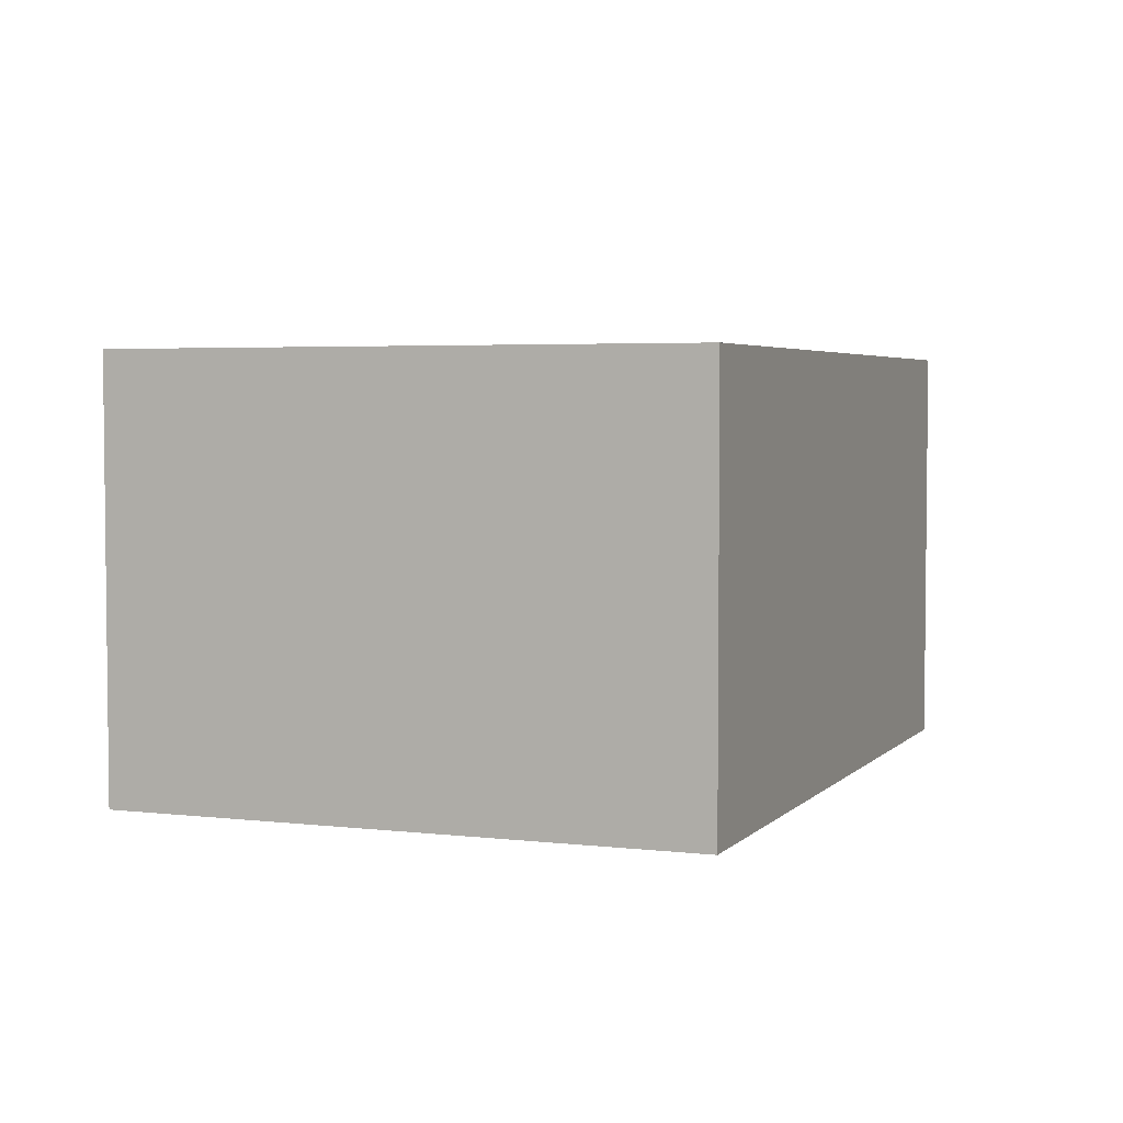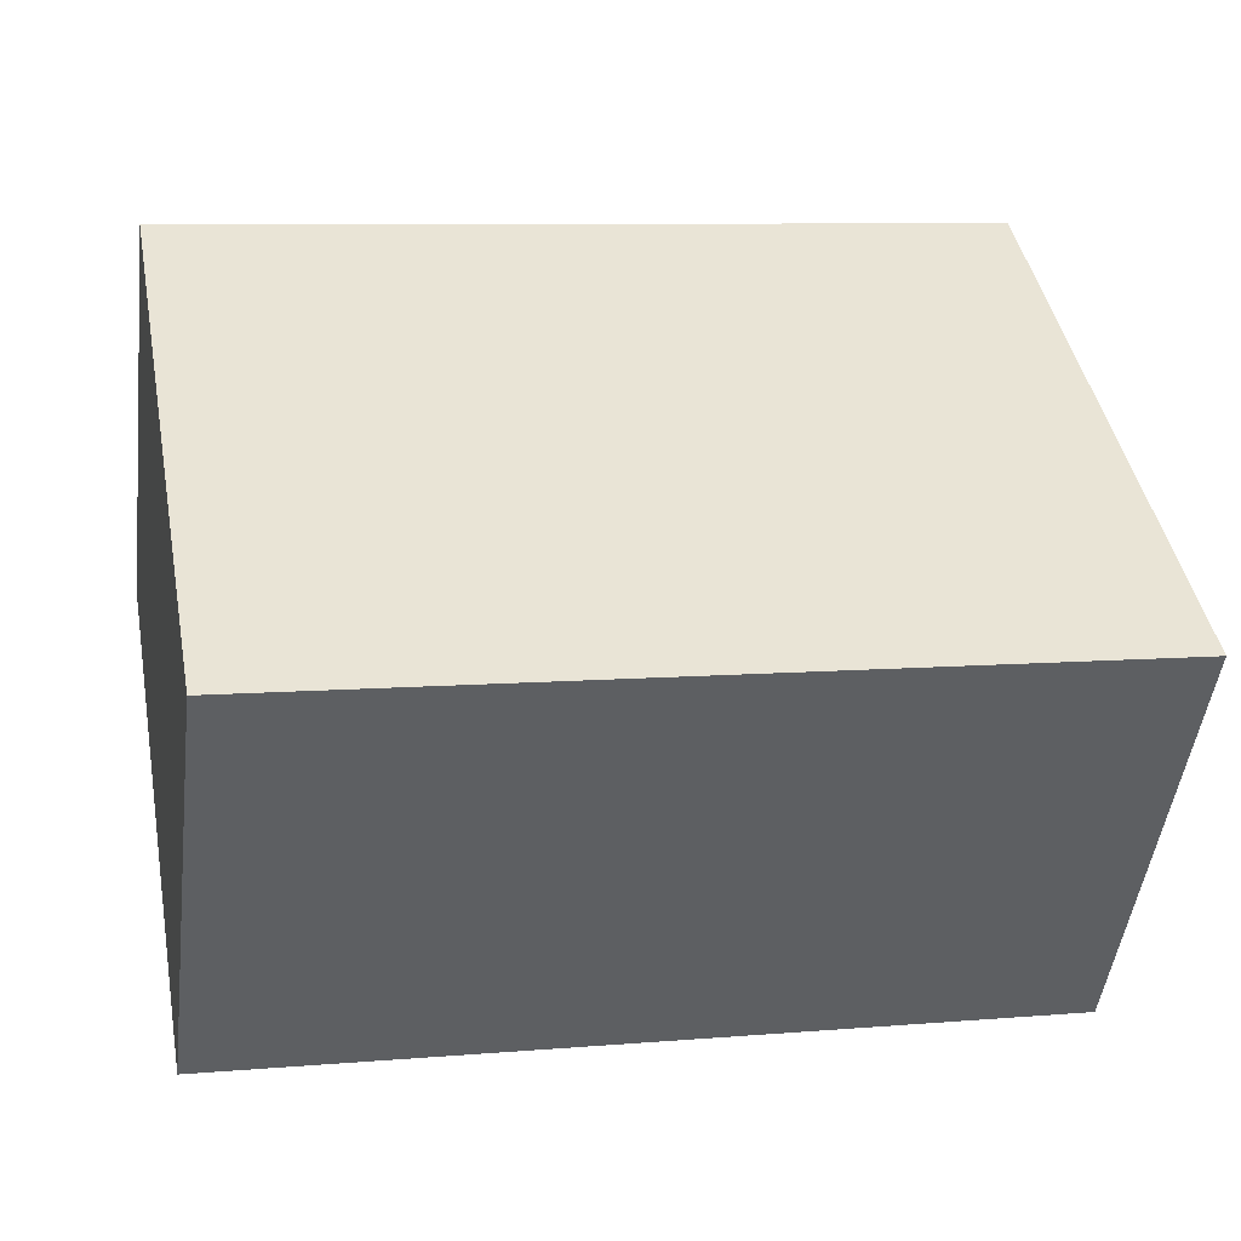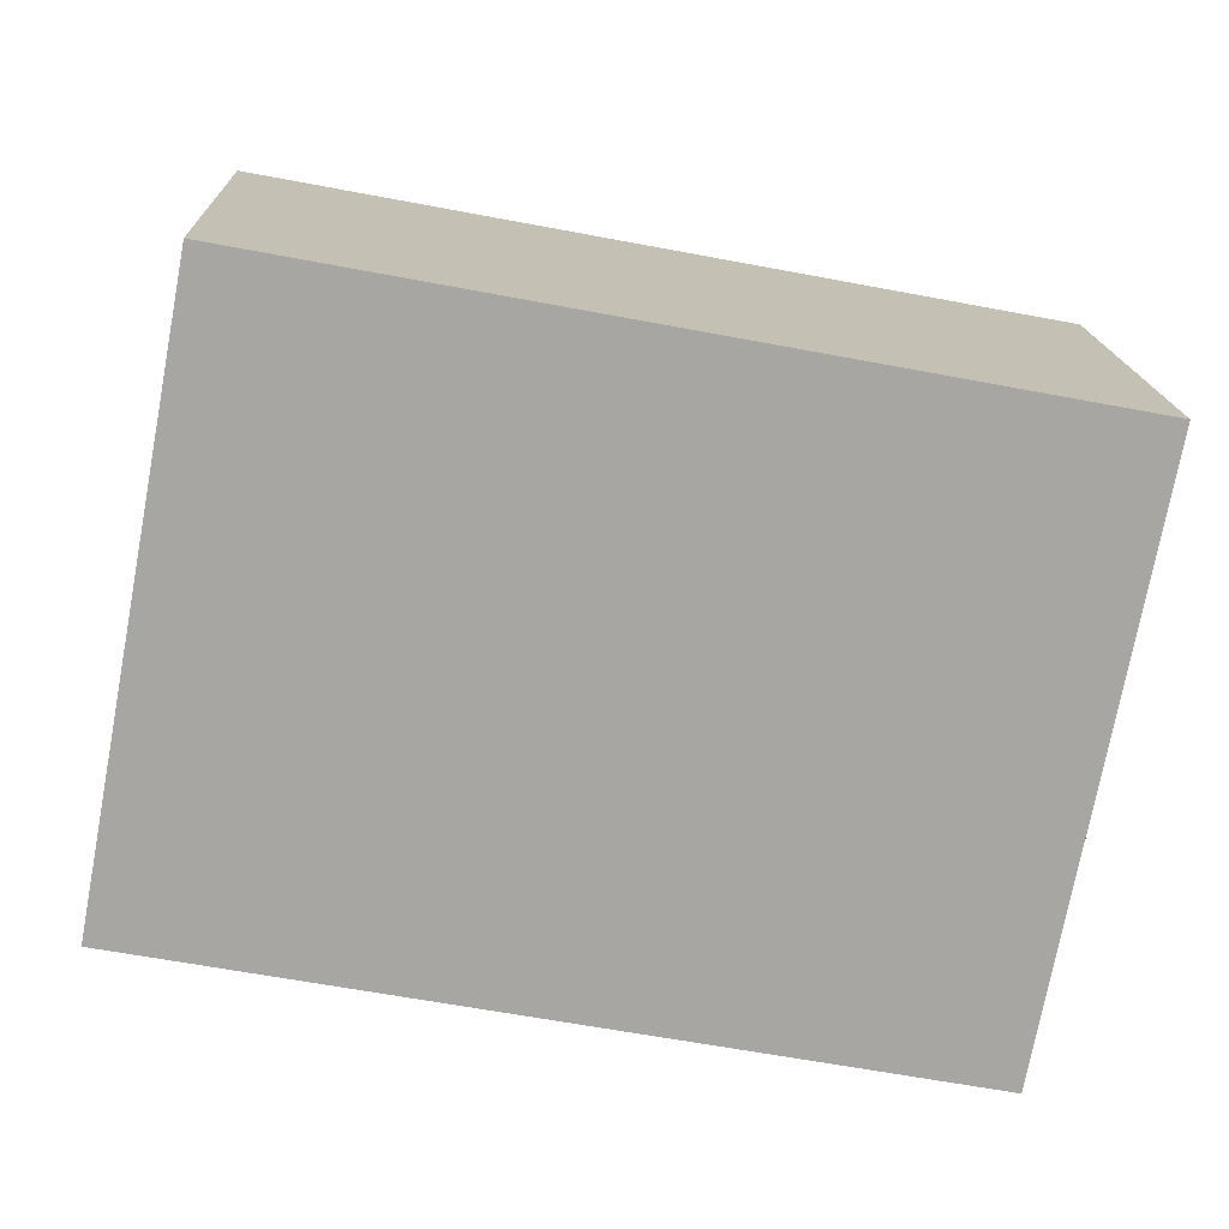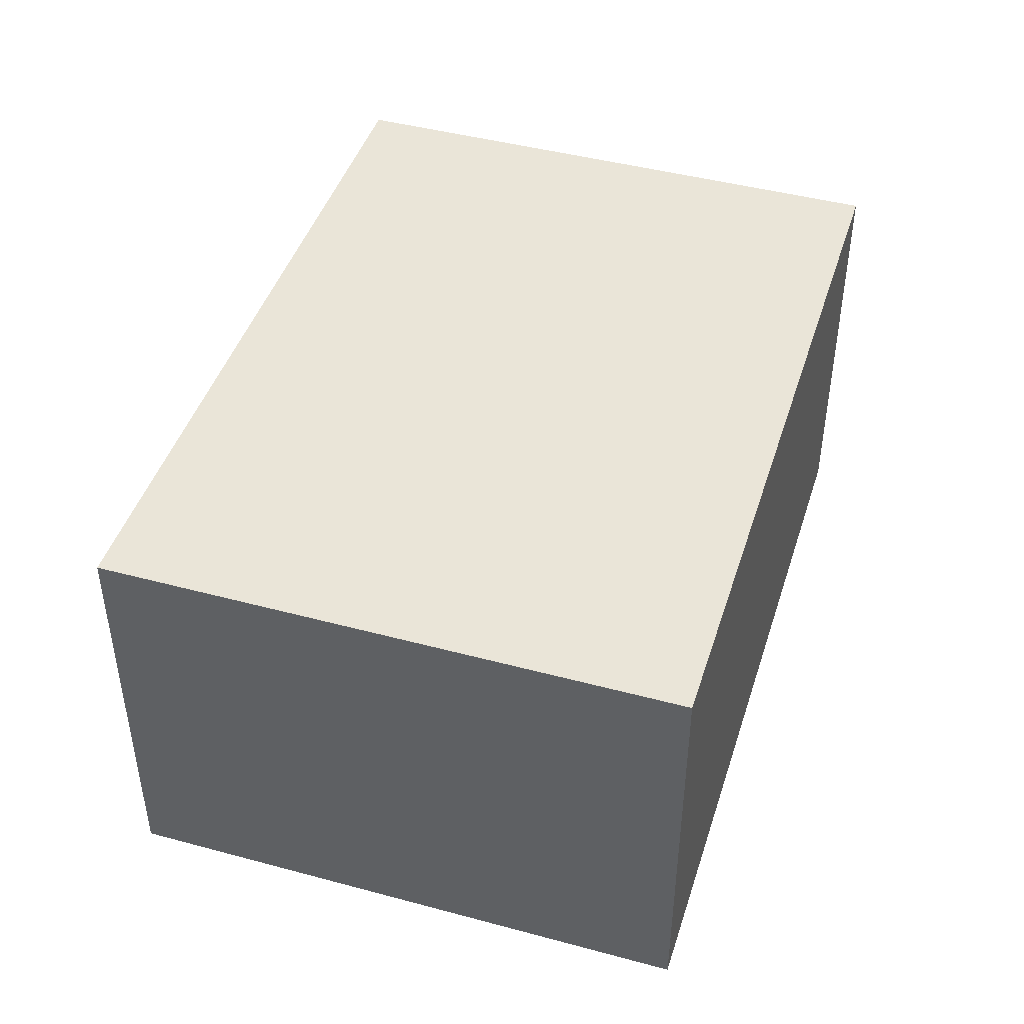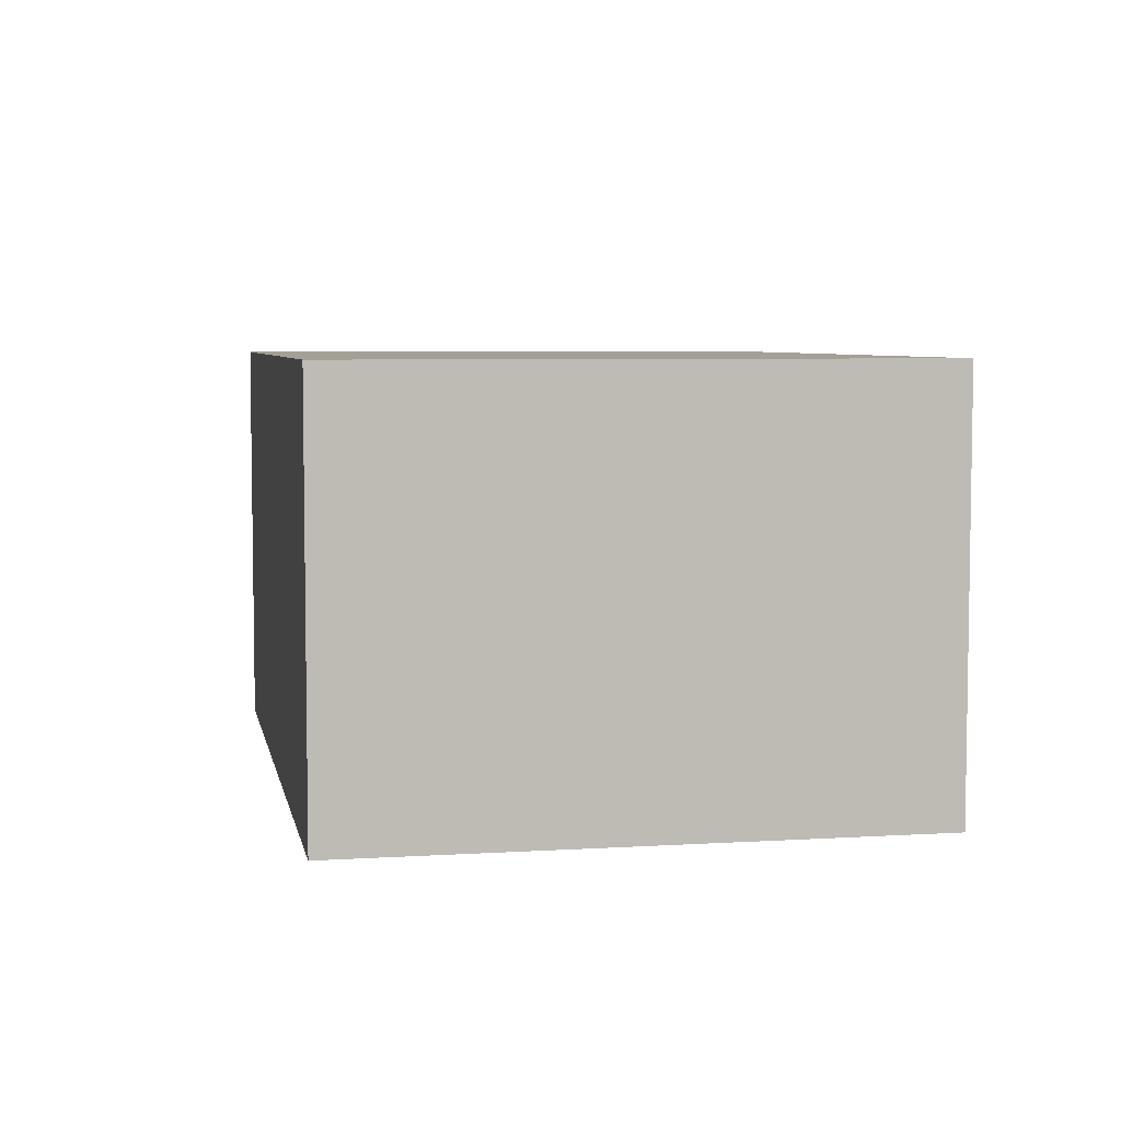
<metadata>
{"format":"obj","ext":"obj","renderer":"f3d","projection":"perspective","resolution":1024,"background":"white","views":[{"elev":3.9,"azim":-79.3,"up":"+Y"},{"elev":-48.3,"azim":-7.1,"up":"+Z"},{"elev":16.2,"azim":177.8,"up":"+Z"},{"elev":44.7,"azim":96.7,"up":"+Y"},{"elev":5.7,"azim":-111.5,"up":"+Y"}]}
</metadata>
<code>
v  2.554 1.221 -1.242
v  0 1.221 7.476e-17
v  2.241 1.221 0.422
v  0.313 1.221 -1.664
v  2.241 -2.584e-17 0.422
v  2.554 7.605e-17 -1.242
v  0.313 1.019e-16 -1.664
v  0 0 0
g defaultobject
f 1 2 3
f 2 1 4
f 5 1 3
f 1 5 6
f 6 4 1
f 4 6 7
f 7 2 4
f 2 7 8
f 8 3 2
f 3 8 5
f 8 6 5
f 6 8 7

</code>
